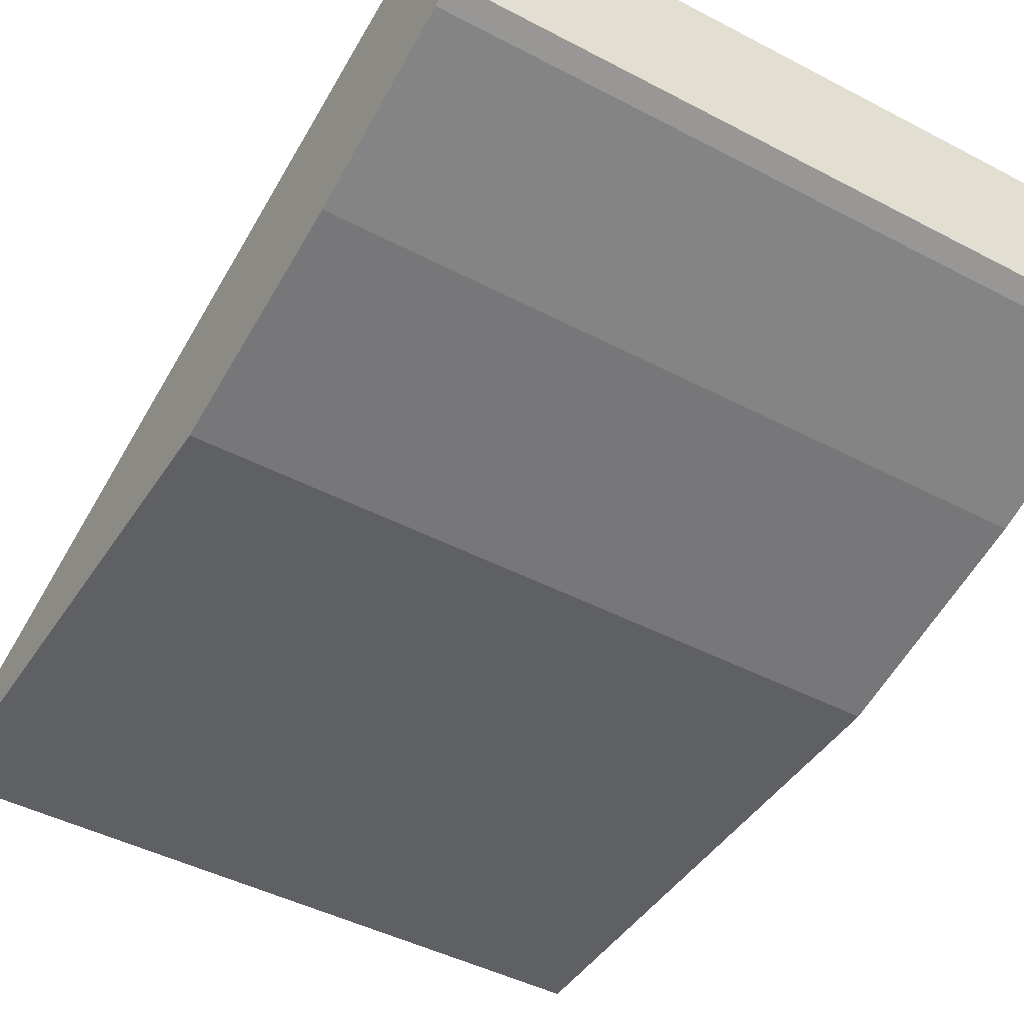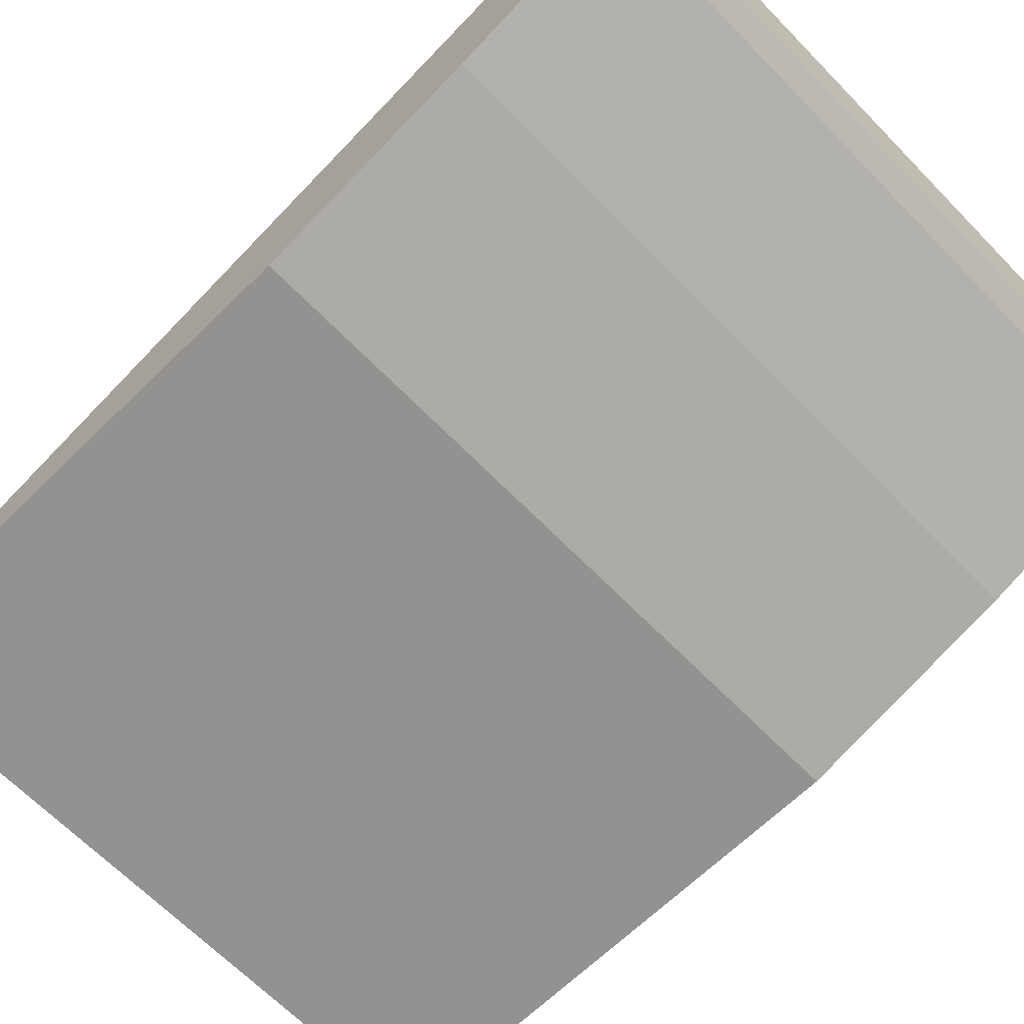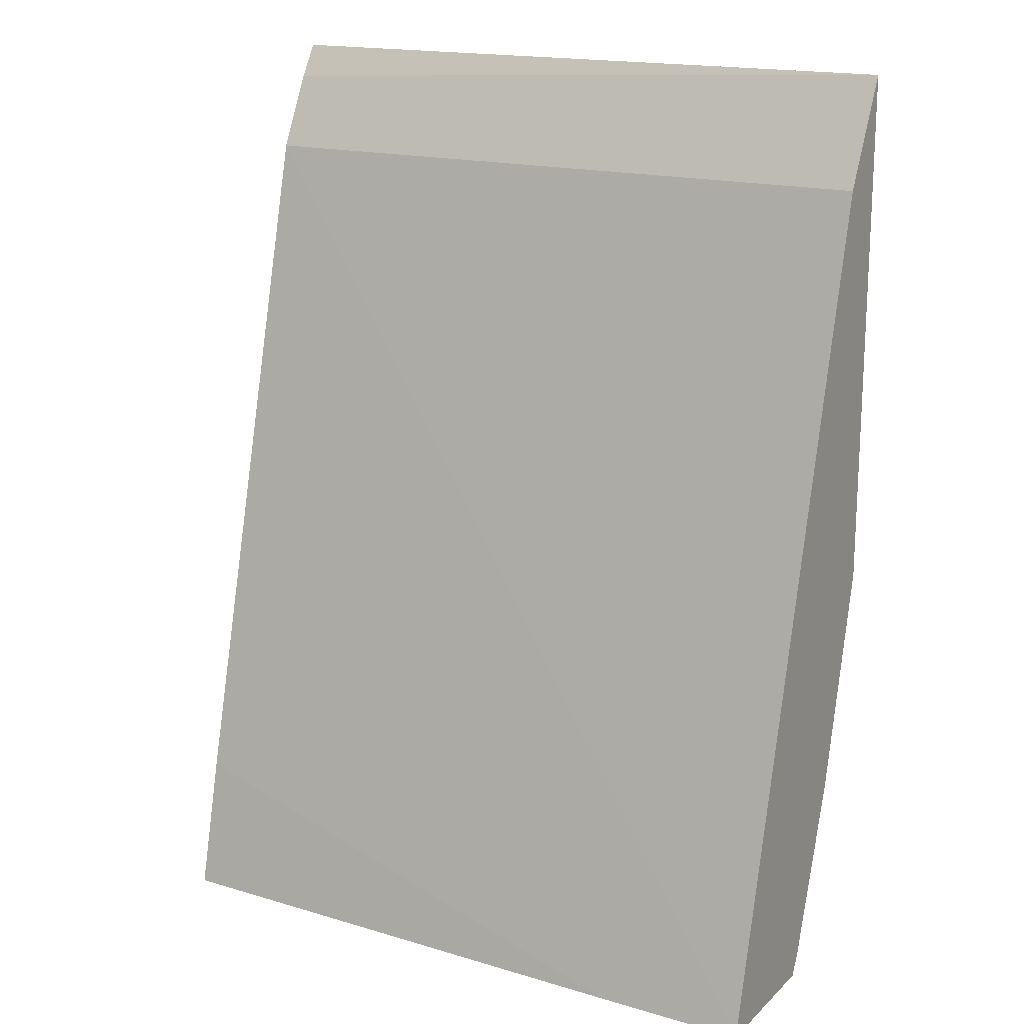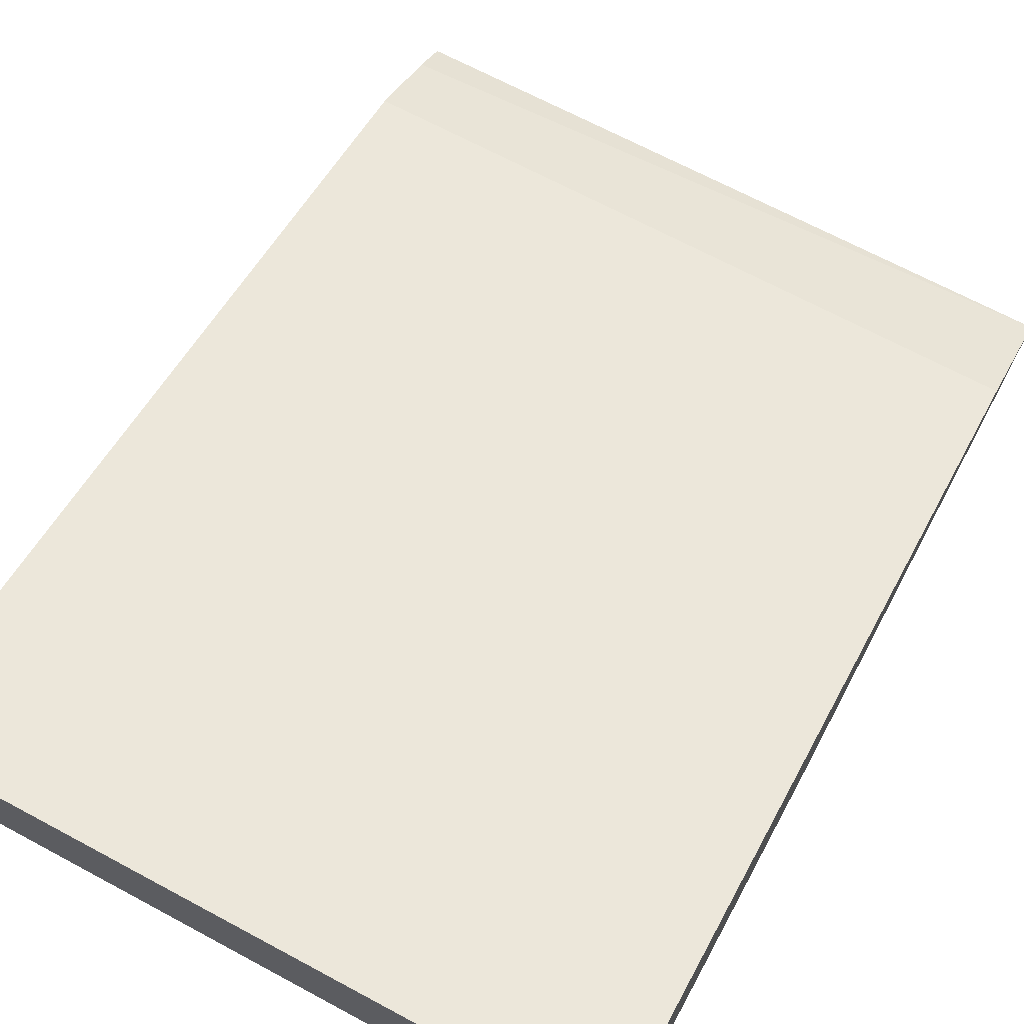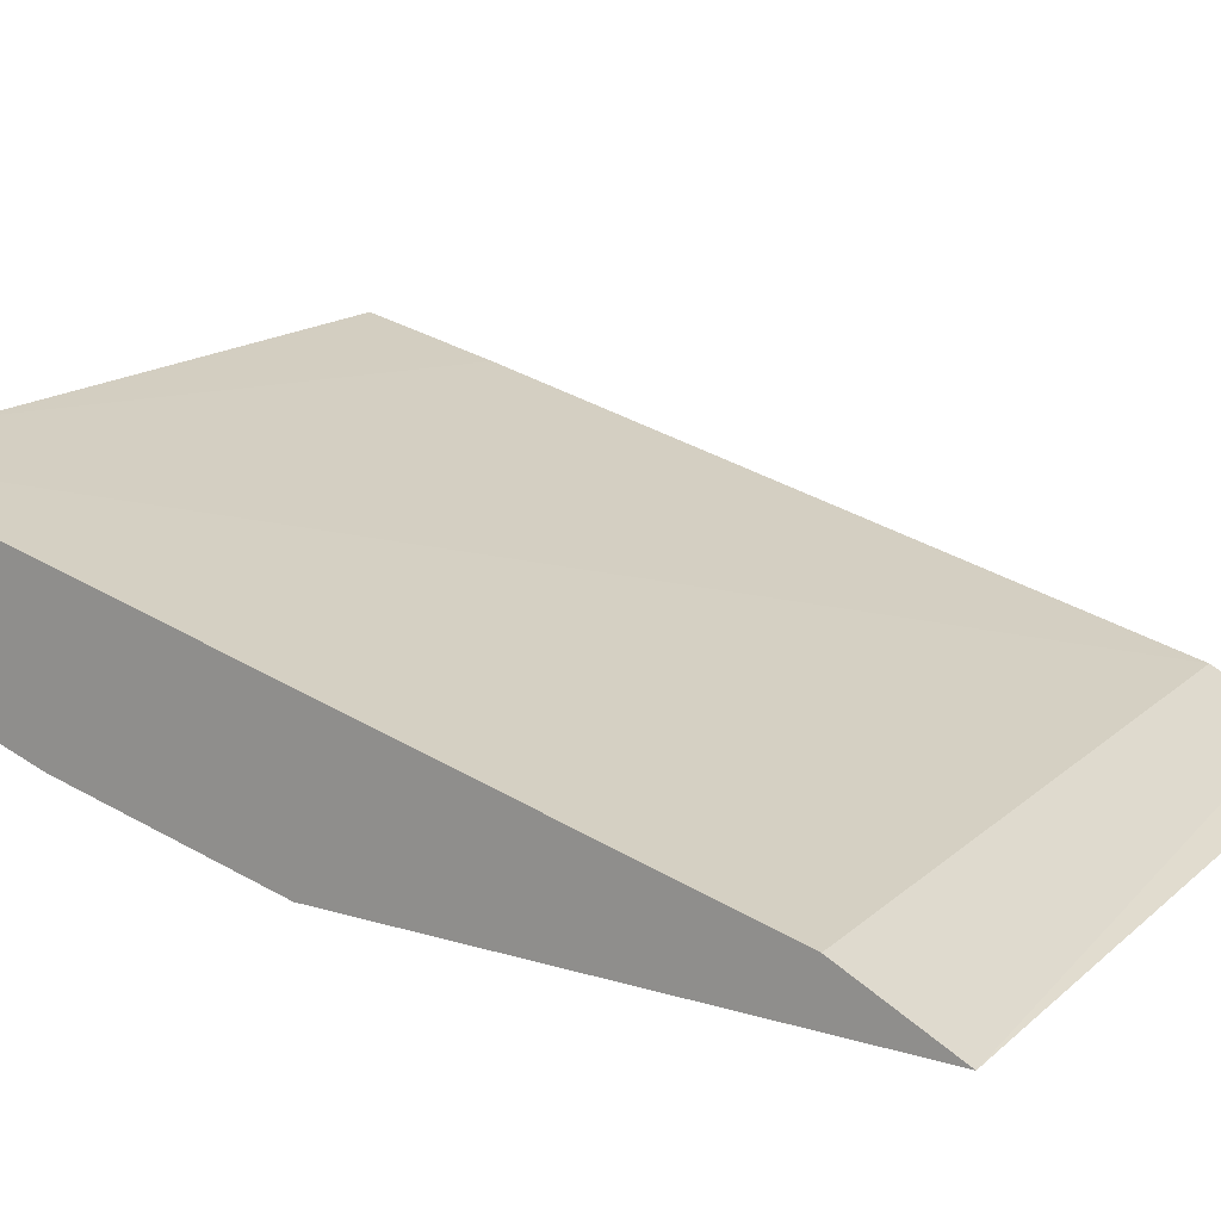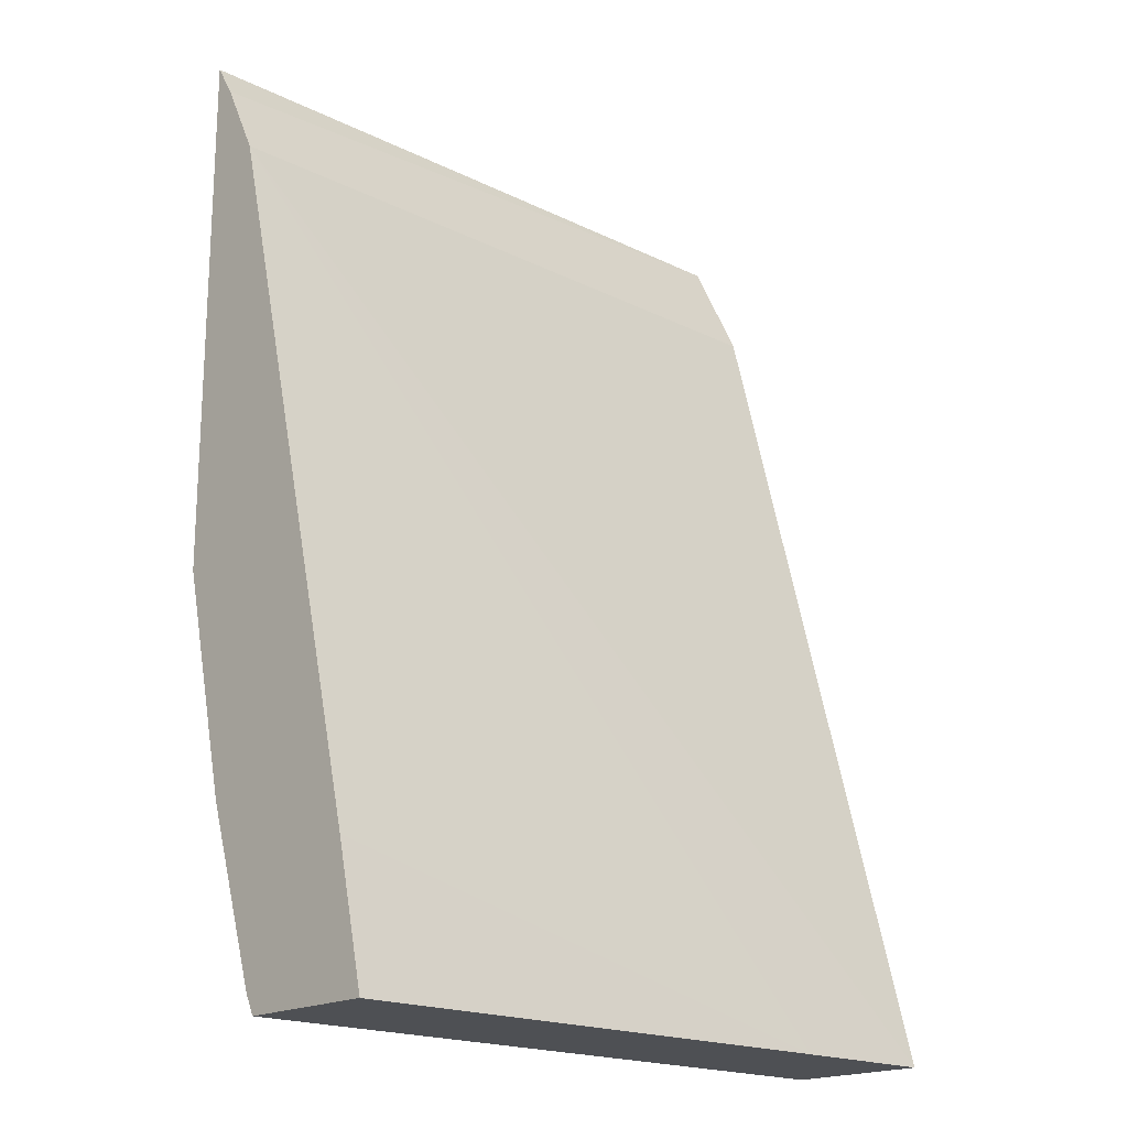
<metadata>
{"format":"obj","ext":"obj","renderer":"f3d","projection":"perspective","resolution":1024,"background":"white","views":[{"elev":-45.1,"azim":-31.3,"up":"+Z"},{"elev":-66.4,"azim":-45.7,"up":"+Z"},{"elev":17.2,"azim":30.3,"up":"+Y"},{"elev":68.5,"azim":28.2,"up":"+Z"},{"elev":16.7,"azim":121.3,"up":"+Z"},{"elev":-18.7,"azim":-43.2,"up":"+Y"}]}
</metadata>
<code>
v 0.2409 -0.4028 -0.3687
v 0.05962 -0.4028 -0.3687
v 0.05962 -0.4115 -0.3633
v 0.05962 -0.4314 -0.3533
v 0.2409 -0.4248 -0.3576
v 0.2409 -0.5414 -0.3687
v 0.05962 -0.5414 -0.3687
v 0.2409 -0.4314 -0.3543
v 0.05962 -0.493 -0.3379
v 0.2003 -0.6523 -0.2976
v 0.2409 -0.6523 -0.2976
v 0.2409 -0.6008 -0.3543
v 0.05962 -0.6008 -0.3543
v 0.05962 -0.6163 -0.3071
v 0.05962 -0.6523 -0.2987
v 0.2409 -0.6523 -0.3363
v 0.2409 -0.6471 -0.3389
v 0.05962 -0.6471 -0.3389
v 0.05962 -0.6523 -0.3363
v 0.05962 -0.6484 -0.3383
f 4 11 8
f 6 12 13
f 4 10 11
f 2 4 3
f 4 8 5
f 6 13 7
f 4 9 10
f 9 14 10
f 17 20 18
f 10 19 16
f 10 16 11
f 10 14 15
f 12 17 18
f 12 18 13
f 16 19 20
f 16 20 17
f 10 15 19
f 2 9 4
f 2 13 18
f 2 15 14
f 1 2 3
f 1 3 4
f 1 4 5
f 1 5 8
f 2 14 9
f 1 11 16
f 1 16 17
f 1 17 12
f 1 8 11
f 1 6 7
f 1 7 2
f 2 7 13
f 2 18 20
f 2 20 19
f 2 19 15
f 1 12 6

</code>
